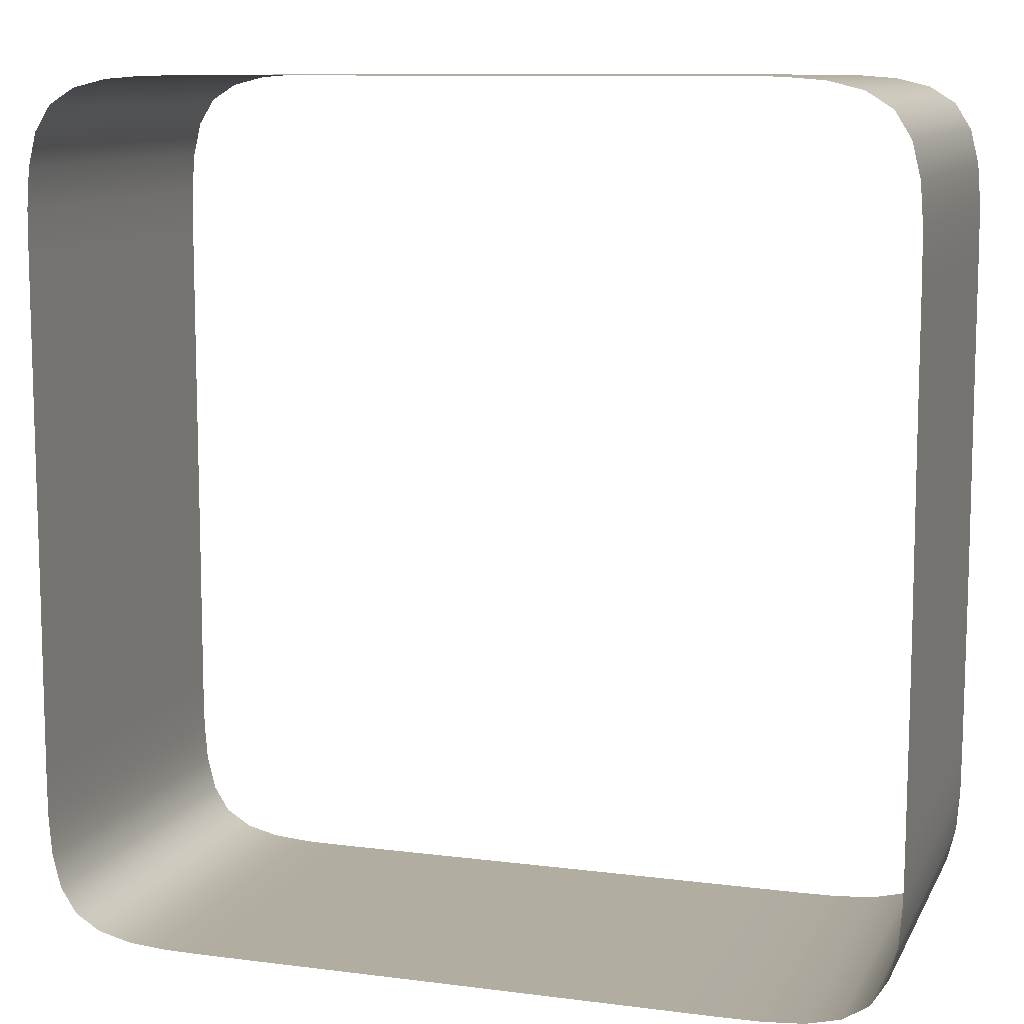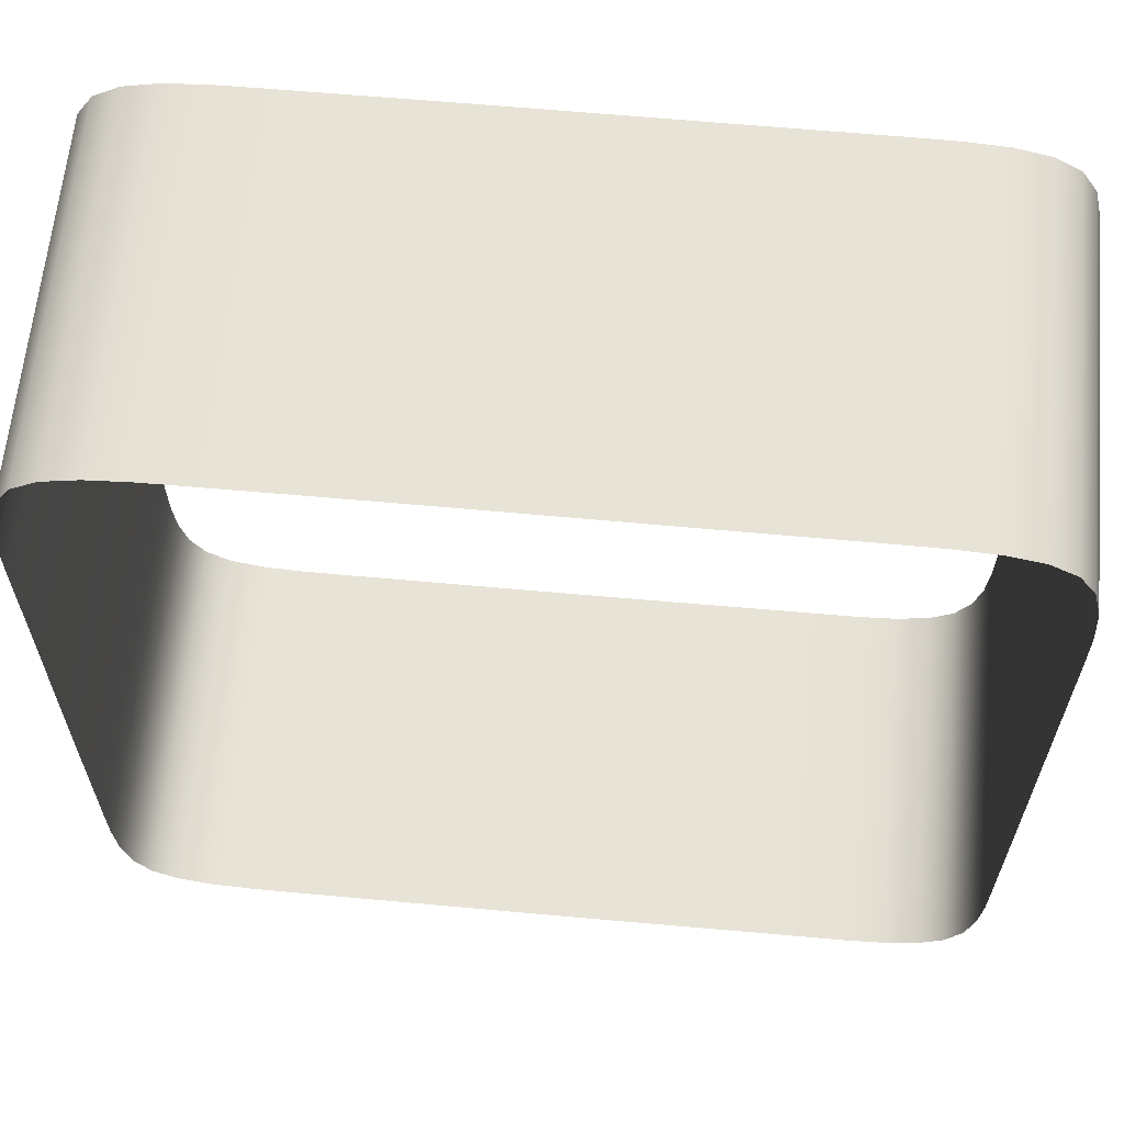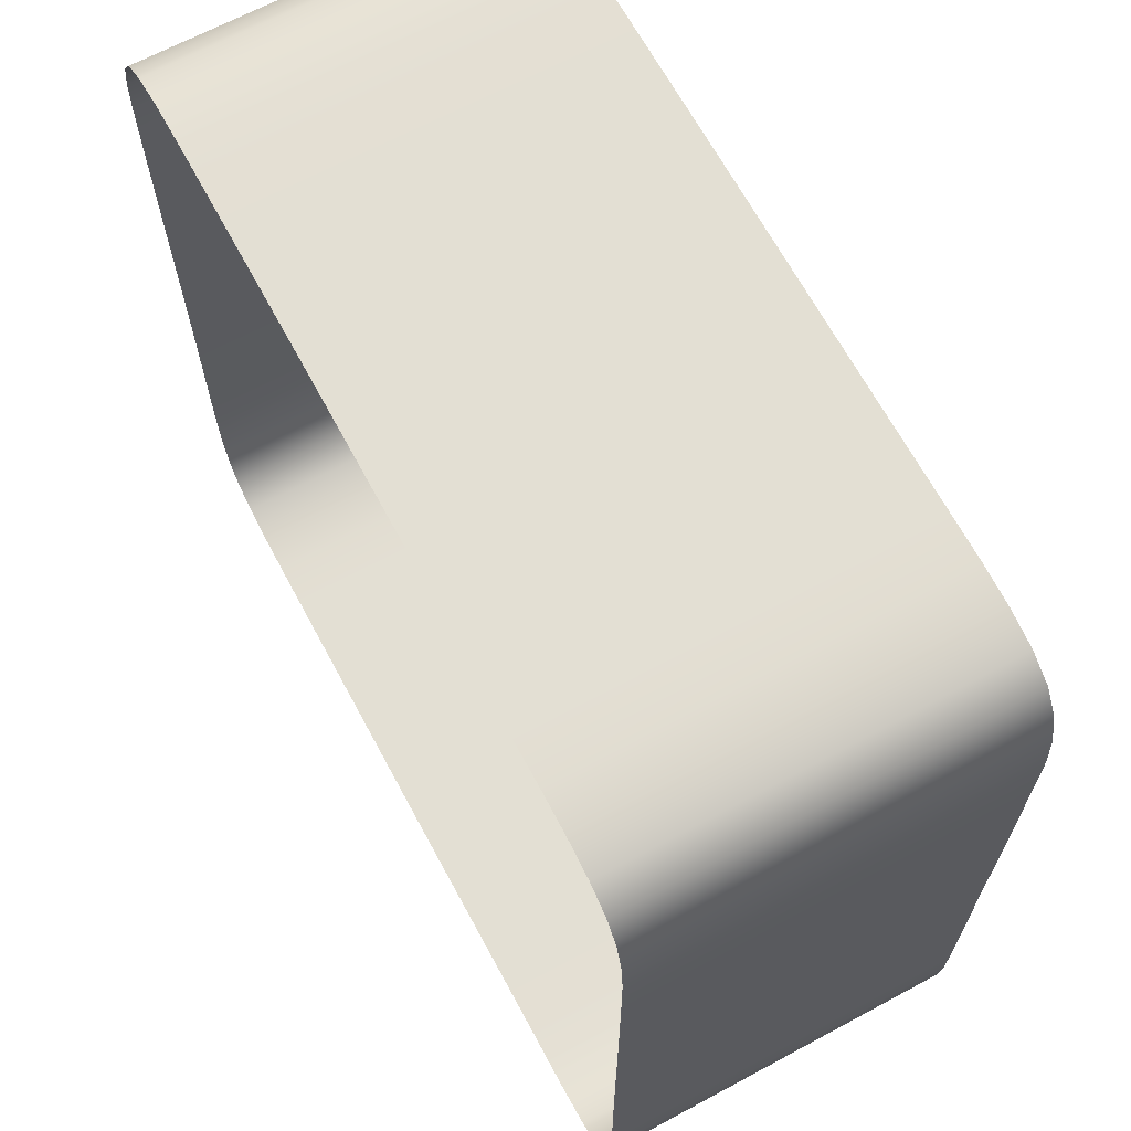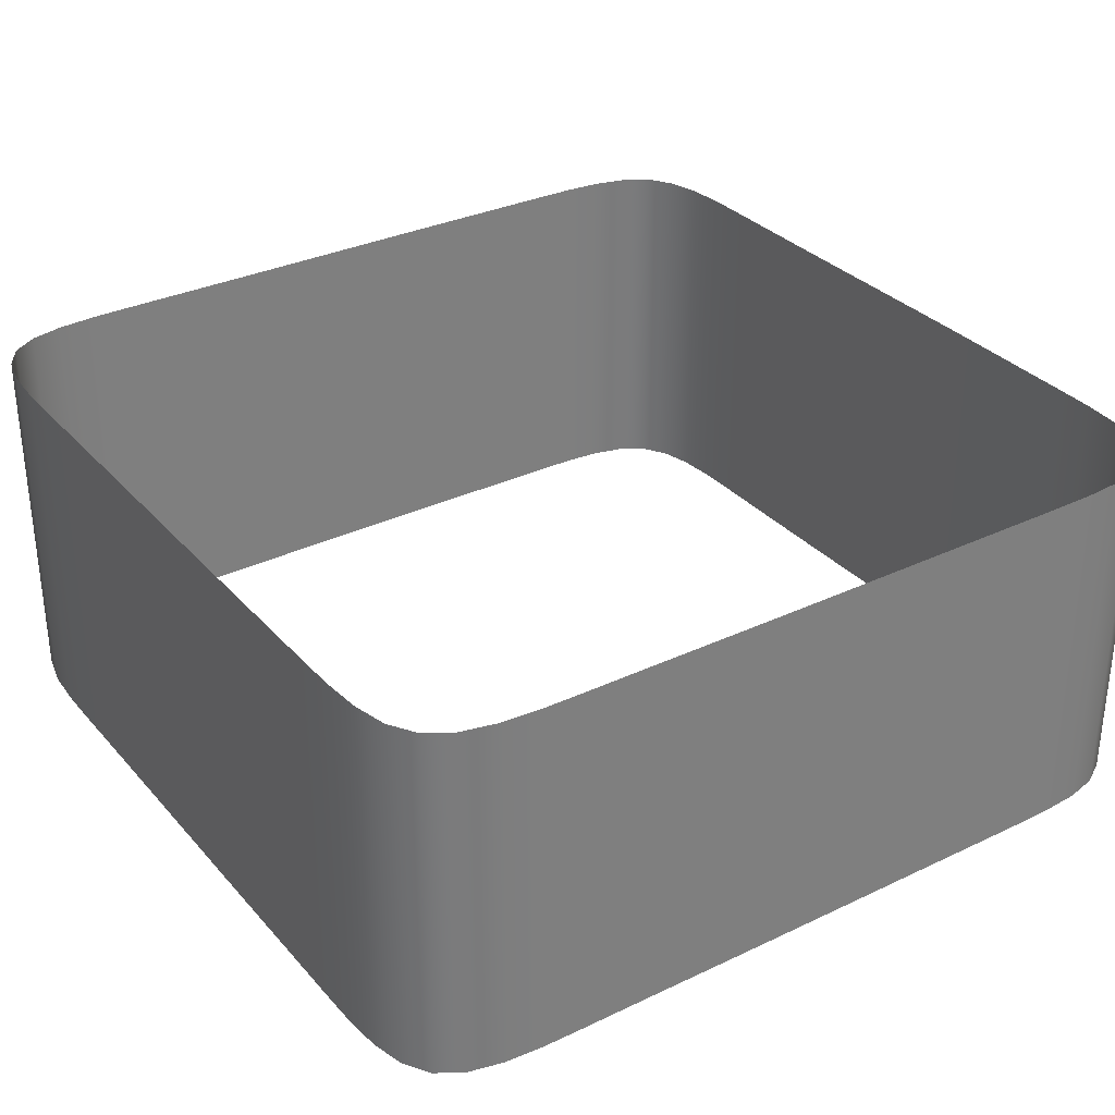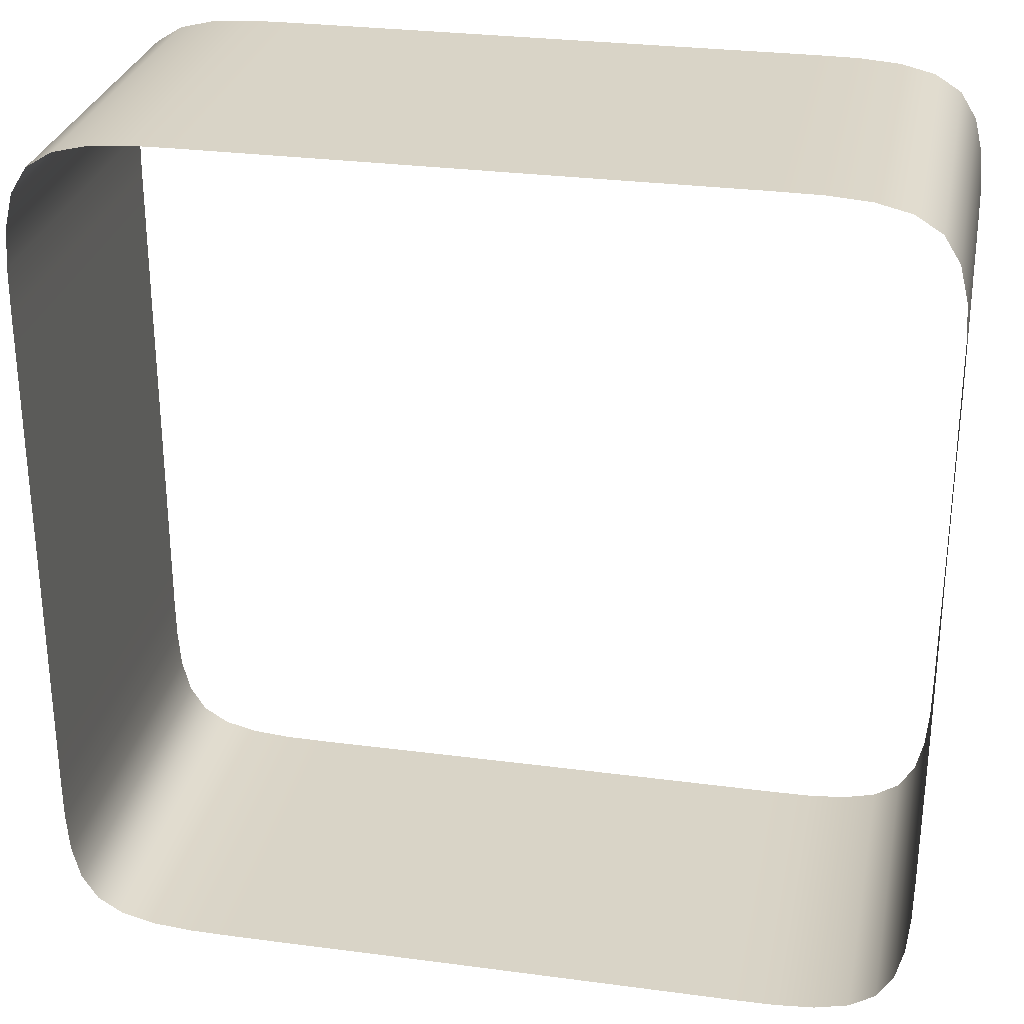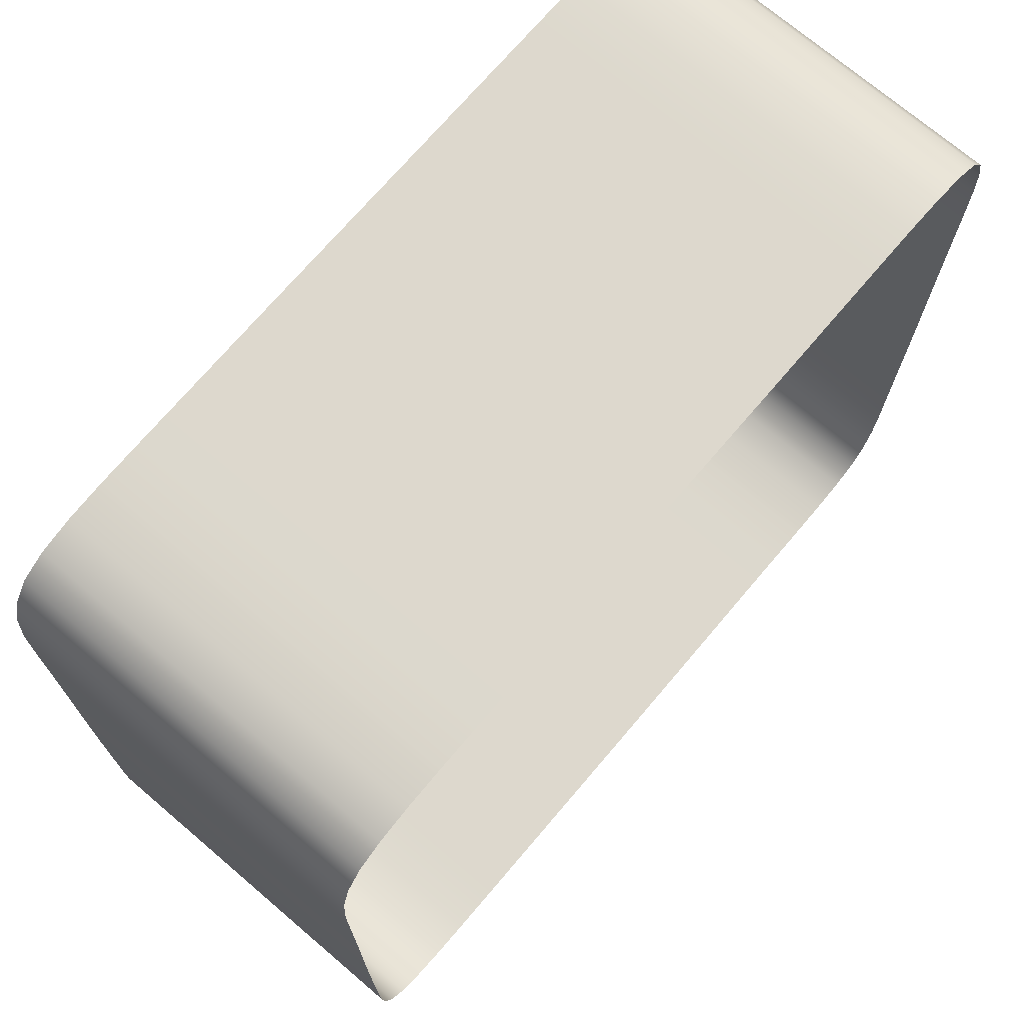
<metadata>
{"format":"obj","ext":"obj","renderer":"f3d","projection":"perspective","resolution":1024,"background":"white","views":[{"elev":10.3,"azim":-161.9,"up":"+Z"},{"elev":62.7,"azim":5.3,"up":"+Z"},{"elev":66.9,"azim":61.7,"up":"+Z"},{"elev":31.9,"azim":146.1,"up":"+Y"},{"elev":28.6,"azim":-168.7,"up":"+Z"},{"elev":72.3,"azim":-49.6,"up":"+Z"}]}
</metadata>
<code>
o Cube.005
v -0.9276 -0.08846 0.9276
v -0.9276 -0.08846 -0.9276
v 0.9276 -0.08765 -0.9276
v 0.9276 -0.08846 0.9276
v 0.9917 -0.08657 -0.6
v 0.9917 -0.08767 -0.2
v 0.9917 -0.08757 0.2
v 0.9917 -0.0881 0.6
v -0.9917 -0.08827 0.6
v -0.9921 -0.08798 0.2
v -0.9932 -0.08711 -0.2
v -0.9921 -0.08798 -0.6
v 0.6 -0.08827 0.9917
v 0.2 -0.08807 0.9917
v -0.2 -0.08744 0.9917
v -0.6 -0.08807 0.9917
v -0.6 -0.08827 -0.9917
v -0.2 -0.08827 -0.9917
v 0.2 -0.08785 -0.9917
v 0.6 -0.08657 -0.9917
v -0.9908 -0.08816 -0.6988
v -0.9837 -0.08829 -0.7906
v -0.9646 -0.0884 -0.8686
v 0.6988 -0.08671 -0.9907
v 0.7906 -0.08705 -0.9836
v 0.8686 -0.08746 -0.9646
v 0.9907 -0.08821 0.6988
v 0.9836 -0.0883 0.7906
v 0.9646 -0.08841 0.8686
v -0.6988 -0.08819 0.9907
v -0.7906 -0.08829 0.9836
v -0.8686 -0.08841 0.9646
v 0.9646 -0.08746 -0.8686
v 0.9836 -0.08705 -0.7906
v 0.9907 -0.08671 -0.6988
v 0.9917 -0.0867 -0.5
v 0.9917 -0.08702 -0.4
v 0.9917 -0.08739 -0.3
v 0.9917 -0.08776 -0.1
v 0.9917 -0.08771 0
v 0.9917 -0.08762 0.1
v 0.9917 -0.08762 0.3
v 0.9917 -0.08776 0.4
v 0.9917 -0.08794 0.5
v -0.9646 -0.08841 0.8686
v -0.9836 -0.08832 0.7906
v -0.9907 -0.08828 0.6988
v -0.9917 -0.08827 0.5
v -0.9917 -0.08824 0.4
v -0.9918 -0.08815 0.3
v -0.9924 -0.08773 0.1
v -0.9928 -0.08744 0
v -0.9931 -0.08721 -0.1
v -0.9931 -0.08721 -0.3
v -0.9928 -0.08744 -0.4
v -0.9924 -0.08773 -0.5
v 0.8686 -0.08841 0.9646
v 0.7906 -0.08832 0.9836
v 0.6988 -0.08828 0.9907
v 0.5 -0.08827 0.9917
v 0.4 -0.08825 0.9917
v 0.3 -0.08819 0.9917
v 0.1 -0.08788 0.9917
v 0 -0.08767 0.9917
v -0.1 -0.0875 0.9917
v -0.3 -0.0875 0.9917
v -0.4 -0.08767 0.9917
v -0.5 -0.08788 0.9917
v -0.8686 -0.08841 -0.9646
v -0.7906 -0.08832 -0.9836
v -0.6988 -0.08828 -0.9907
v -0.5 -0.08827 -0.9917
v -0.4 -0.08827 -0.9917
v -0.3 -0.08827 -0.9917
v -0.1 -0.08827 -0.9917
v -0 -0.08822 -0.9917
v 0.1 -0.08809 -0.9917
v 0.3 -0.08747 -0.9917
v 0.4 -0.08705 -0.9917
v 0.5 -0.08671 -0.9917
v -0.9276 0.7584 0.9276
v -0.9276 0.7584 -0.9276
v 0.9276 0.7592 -0.9276
v 0.9276 0.7584 0.9276
v 0.9917 0.7603 -0.6
v 0.9917 0.7592 -0.2
v 0.9917 0.7593 0.2
v 0.9917 0.7588 0.6
v -0.9917 0.7586 0.6
v -0.9921 0.7589 0.2
v -0.9932 0.7598 -0.2
v -0.9921 0.7589 -0.6
v 0.6 0.7586 0.9917
v 0.2 0.7588 0.9917
v -0.2 0.7595 0.9917
v -0.6 0.7588 0.9917
v -0.6 0.7586 -0.9917
v -0.2 0.7586 -0.9917
v 0.2 0.7591 -0.9917
v 0.6 0.7603 -0.9917
v -0.9908 0.7587 -0.6988
v -0.9837 0.7586 -0.7906
v -0.9646 0.7585 -0.8686
v 0.6988 0.7602 -0.9907
v 0.7906 0.7599 -0.9836
v 0.8686 0.7594 -0.9646
v 0.9907 0.7587 0.6988
v 0.9836 0.7586 0.7906
v 0.9646 0.7585 0.8686
v -0.6988 0.7587 0.9907
v -0.7906 0.7586 0.9836
v -0.8686 0.7585 0.9646
v 0.9646 0.7594 -0.8686
v 0.9836 0.7599 -0.7906
v 0.9907 0.7602 -0.6988
v 0.9917 0.7602 -0.5
v 0.9917 0.7599 -0.4
v 0.9917 0.7595 -0.3
v 0.9917 0.7591 -0.1
v 0.9917 0.7592 0
v 0.9917 0.7593 0.1
v 0.9917 0.7593 0.3
v 0.9917 0.7591 0.4
v 0.9917 0.759 0.5
v -0.9646 0.7585 0.8686
v -0.9836 0.7586 0.7906
v -0.9907 0.7586 0.6988
v -0.9917 0.7586 0.5
v -0.9917 0.7587 0.4
v -0.9918 0.7588 0.3
v -0.9924 0.7592 0.1
v -0.9928 0.7595 0
v -0.9931 0.7597 -0.1
v -0.9931 0.7597 -0.3
v -0.9928 0.7595 -0.4
v -0.9924 0.7592 -0.5
v 0.8686 0.7585 0.9646
v 0.7906 0.7586 0.9836
v 0.6988 0.7586 0.9907
v 0.5 0.7586 0.9917
v 0.4 0.7587 0.9917
v 0.3 0.7587 0.9917
v 0.1 0.759 0.9917
v 0 0.7592 0.9917
v -0.1 0.7594 0.9917
v -0.3 0.7594 0.9917
v -0.4 0.7592 0.9917
v -0.5 0.759 0.9917
v -0.8686 0.7585 -0.9646
v -0.7906 0.7586 -0.9836
v -0.6988 0.7586 -0.9907
v -0.5 0.7586 -0.9917
v -0.4 0.7586 -0.9917
v -0.3 0.7586 -0.9917
v -0.1 0.7586 -0.9917
v -0 0.7587 -0.9917
v 0.1 0.7588 -0.9917
v 0.3 0.7594 -0.9917
v 0.4 0.7599 -0.9917
v 0.5 0.7602 -0.9917
f 64 65 145 144
f 49 50 130 129
f 80 20 100 160
f 75 76 156 155
f 29 4 84 109
f 24 25 105 104
f 4 57 137 84
f 7 42 122 87
f 70 71 151 150
f 55 56 136 135
f 30 31 111 110
f 14 63 143 94
f 9 48 128 89
f 76 77 157 156
f 25 26 106 105
f 2 69 149 82
f 11 54 134 91
f 38 6 86 118
f 33 34 114 113
f 31 32 112 111
f 18 75 155 98
f 20 24 104 100
f 59 13 93 139
f 44 8 88 124
f 39 40 120 119
f 16 30 110 96
f 34 35 115 114
f 65 15 95 145
f 60 61 141 140
f 50 10 90 130
f 45 46 126 125
f 40 41 121 120
f 71 17 97 151
f 66 67 147 146
f 56 12 92 136
f 51 52 132 131
f 3 33 113 83
f 61 62 142 141
f 46 47 127 126
f 77 19 99 157
f 72 73 153 152
f 26 3 83 106
f 21 22 102 101
f 6 39 119 86
f 67 68 148 147
f 52 53 133 132
f 78 79 159 158
f 32 1 81 112
f 27 28 108 107
f 13 60 140 93
f 1 45 125 81
f 73 74 154 153
f 22 23 103 102
f 15 66 146 95
f 10 51 131 90
f 79 80 160 159
f 35 5 85 115
f 28 29 109 108
f 17 72 152 97
f 12 21 101 92
f 41 7 87 121
f 36 37 117 116
f 19 78 158 99
f 8 27 107 88
f 62 14 94 142
f 57 58 138 137
f 47 9 89 127
f 42 43 123 122
f 37 38 118 117
f 68 16 96 148
f 63 64 144 143
f 53 11 91 133
f 48 49 129 128
f 58 59 139 138
f 43 44 124 123
f 74 18 98 154
f 69 70 150 149
f 23 2 82 103
f 54 55 135 134
f 5 36 116 85

</code>
